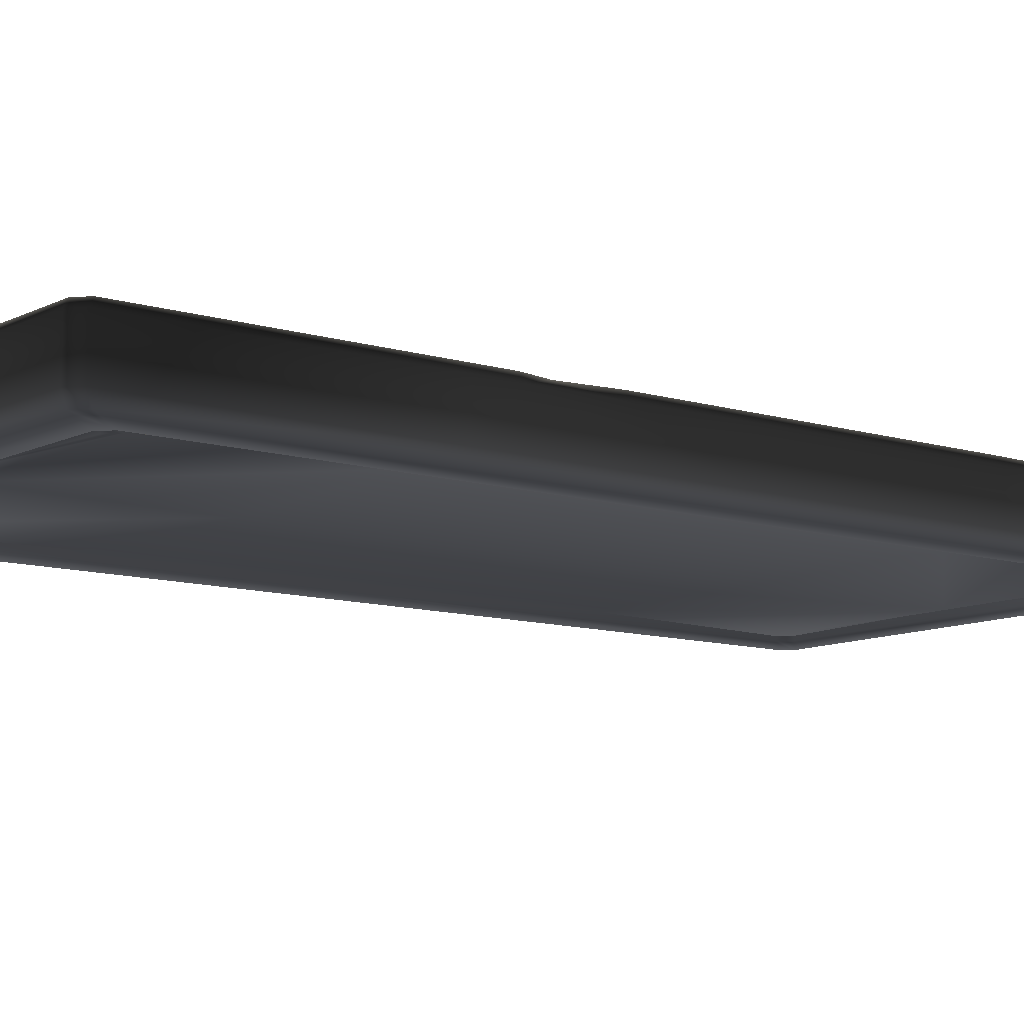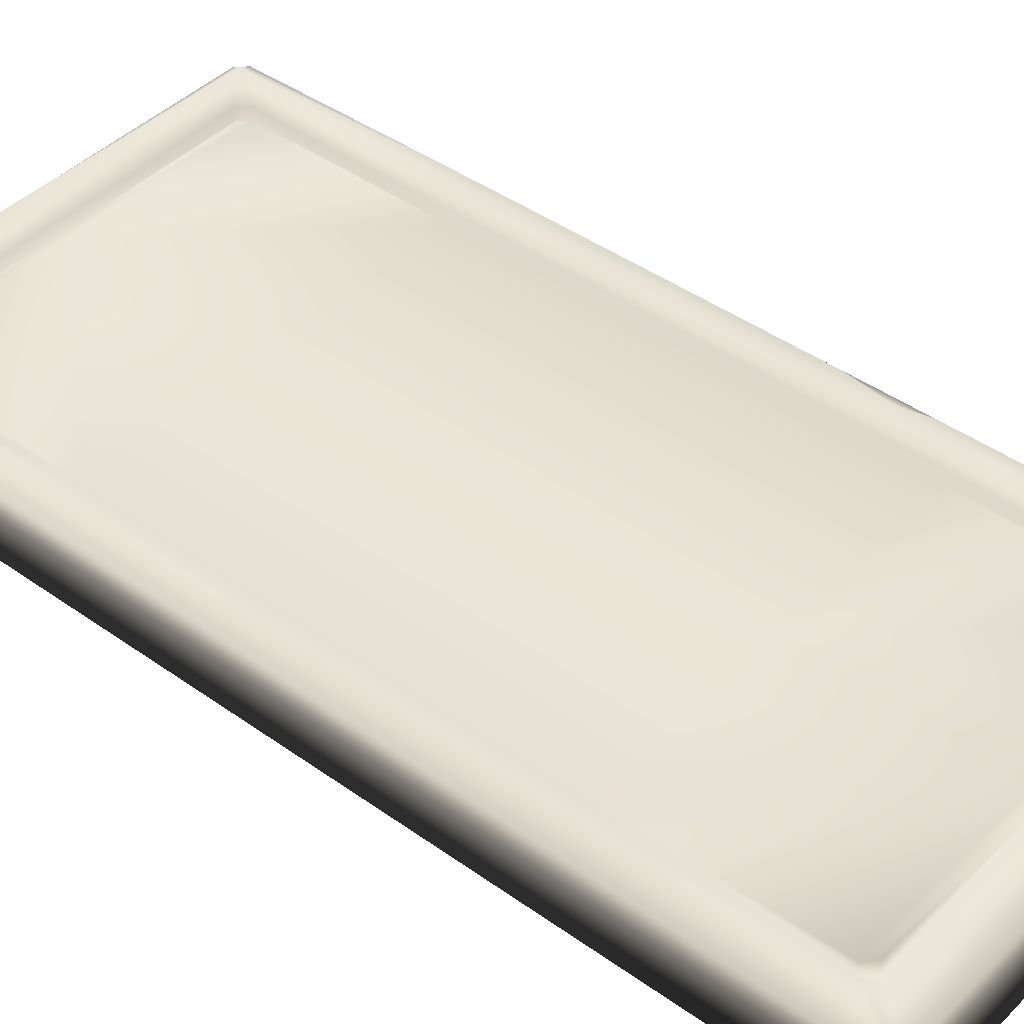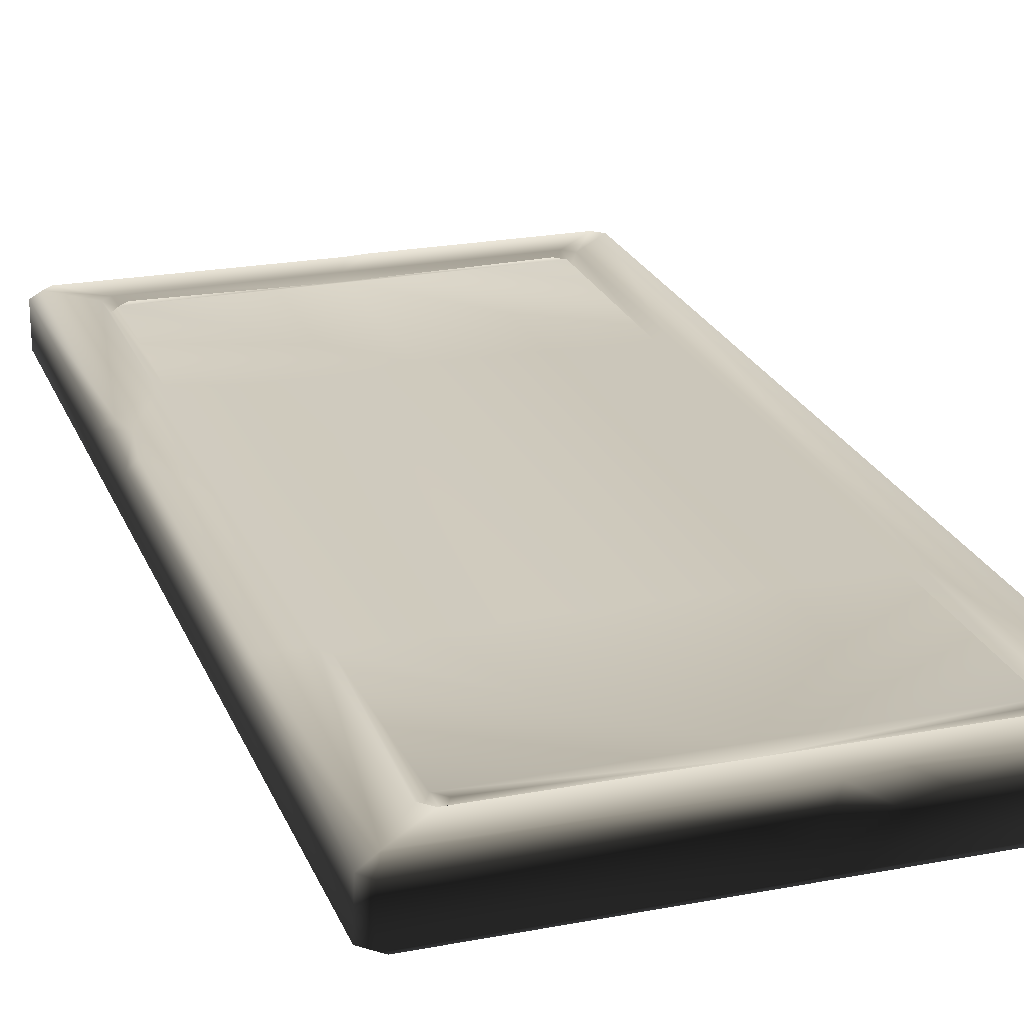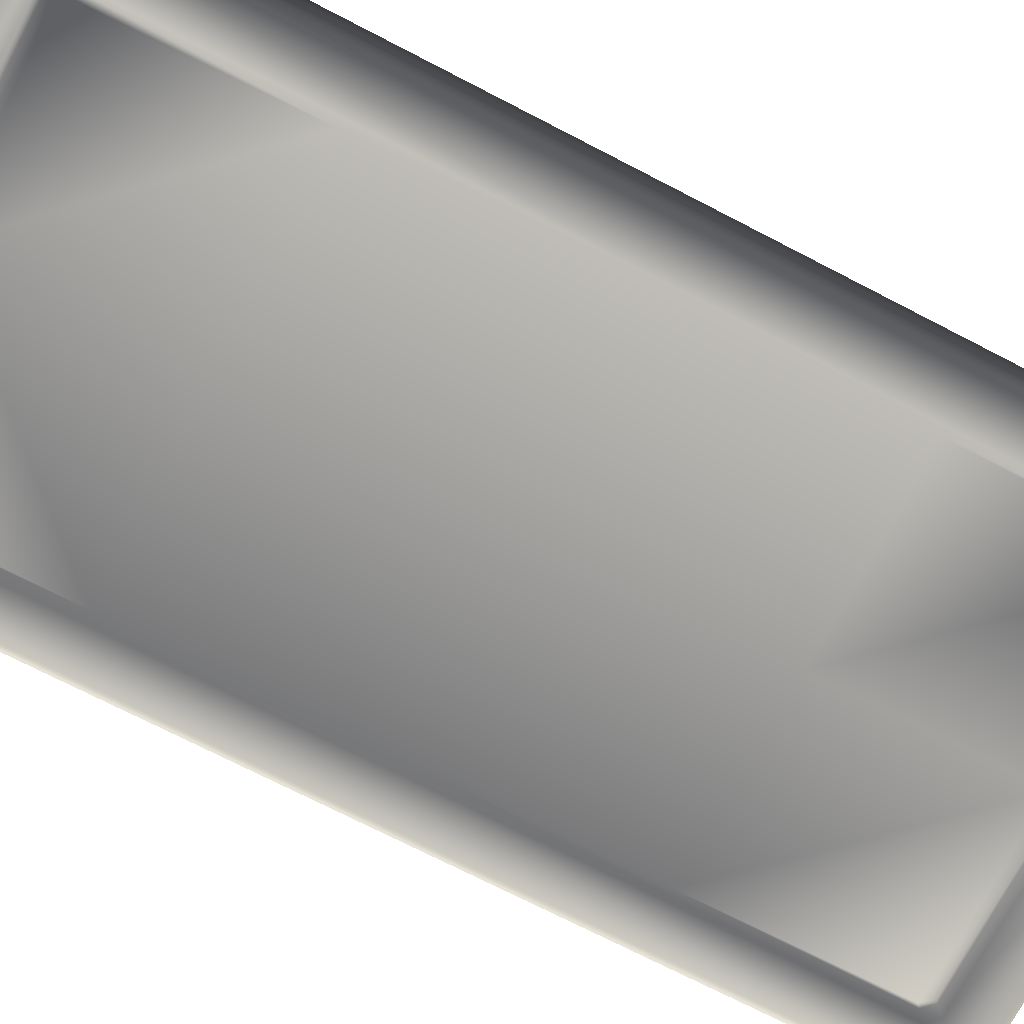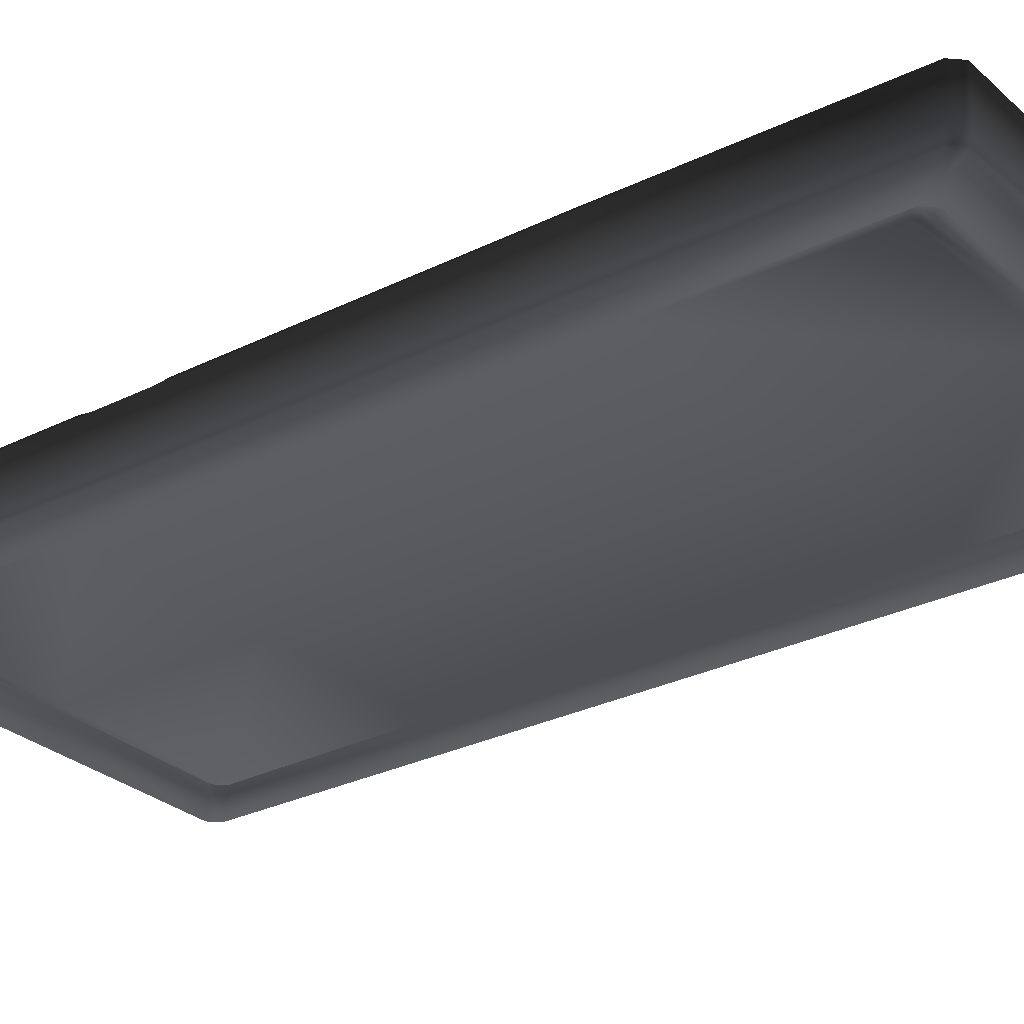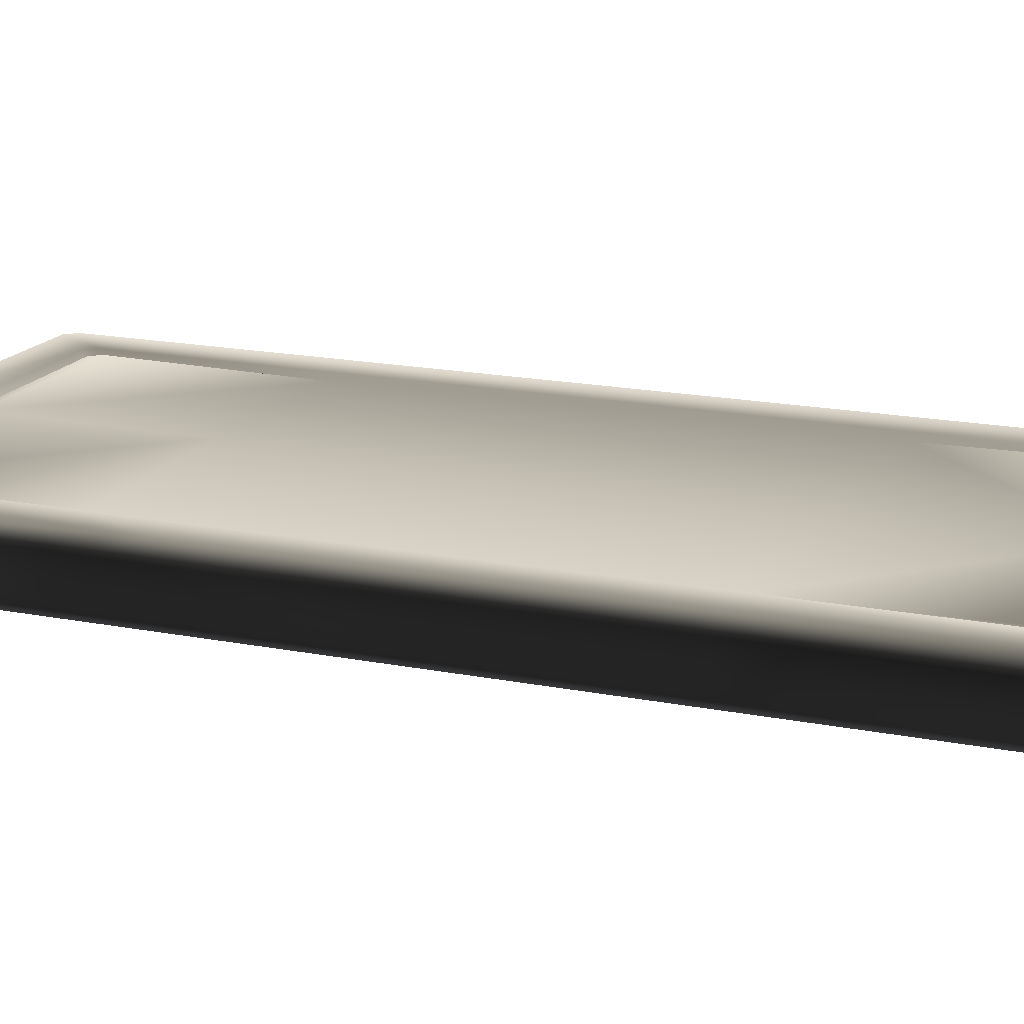
<metadata>
{"format":"obj","ext":"obj","renderer":"f3d","projection":"perspective","resolution":1024,"background":"white","views":[{"elev":-10.2,"azim":-128.5,"up":"+Z"},{"elev":42.9,"azim":130.4,"up":"+Z"},{"elev":23.0,"azim":-18.1,"up":"+Z"},{"elev":-71.4,"azim":62.5,"up":"+Z"},{"elev":-28.4,"azim":-53.0,"up":"+Z"},{"elev":16.7,"azim":-67.7,"up":"+Z"}]}
</metadata>
<code>
v -0.9933 -1.988 0.08751
v -0.96 -2.029 -0.0875
v -1 -1.989 -0.0875
v -0.9573 -2.029 0.08561
v -0.9225 -1.992 -0.125
v -1 -1.989 -0.0875
v -0.96 -2.029 -0.0875
v -0.9625 -1.952 -0.125
v -1 -0.9482 -0.0875
v -0.8002 -1.79 -0.125
v -0.7602 -1.83 -0.125
v 1.214e-06 -1.83 -0.125
v 1.572e-06 -1.794 -0.1048
v -0.7377 -1.806 -0.09136
v 0.7377 -1.806 -0.09136
v -0.7765 -1.767 -0.09137
v 0.7152 -1.782 -0.1182
v 0.7529 -1.745 -0.1182
v 1.174e-06 -1.745 -0.1182
v 0.7647 -0.9482 -0.1048
v -0.7529 -1.745 -0.1182
v -0.7647 -0.9482 -0.1048
v -0.8002 -0.9482 -0.125
v -0.7152 -1.782 -0.1182
v 0.7765 -1.767 -0.09136
v 0.8002 -1.79 -0.125
v 0.8002 -0.02933 -0.125
v 0.9625 -1.952 -0.125
v 0.7602 -1.83 -0.125
v 0.7647 -0.02933 -0.1048
v 1.174e-06 -0.9482 -0.1182
v 1.174e-06 0.8895 -0.1182
v -0.7647 0.8895 -0.1048
v -0.7647 -0.02933 -0.1048
v -0.8002 1.731 -0.125
v -0.8002 -0.02933 -0.125
v -0.9625 1.893 -0.125
v -0.7765 1.708 -0.09136
v -0.7602 1.771 -0.125
v -0.7377 1.747 -0.09136
v -0.9225 1.933 -0.125
v 0.1888 1.933 -0.125
v -0.7529 1.686 -0.1182
v 1.174e-06 1.686 -0.1182
v 1.572e-06 1.735 -0.1048
v -0.7152 1.724 -0.1182
v 1.214e-06 1.771 -0.125
v 0.9225 1.933 -0.125
v 0.7602 1.771 -0.125
v 0.7377 1.747 -0.09136
v 0.8002 1.731 -0.125
v 0.7765 1.708 -0.09136
v 0.9625 1.893 -0.125
v 0.7529 1.686 -0.1182
v 0.7152 1.724 -0.1182
v 0.7647 0.8895 -0.1048
v 0.8002 0.8895 -0.125
v 0.9625 0.8895 -0.125
v 1 1.931 -0.0875
v 1 0.8895 -0.0875
v 1 -0.02933 -0.0875
v 0.9625 -0.02933 -0.125
v 1 -0.9482 -0.0875
v 0.9625 -0.9482 -0.125
v 1 -1.989 -0.0875
v 0.9225 -1.992 -0.125
v 0.96 -2.029 0.08751
v 1 -1.989 -0.0875
v 0.96 -2.029 -0.0875
v 1 -1.989 0.08751
v 0.3912 -2.029 0.0875
v 1.47e-06 -2.029 -0.0875
v 0.248 -2.029 0.06244
v 0.1019 -2.029 0.0875
v 1.391e-06 -2.029 0.0875
v -0.9573 -2.029 0.08561
v -0.96 -2.029 -0.0875
v 0.9625 -1.952 -0.125
v 0.96 -2.029 -0.0875
v 1 -1.989 -0.0875
v 0.9225 -1.992 -0.125
v -0.9225 -1.992 -0.125
v 1.47e-06 -2.029 -0.0875
v -0.96 -2.029 -0.0875
v -0.96 1.971 0.08751
v -1 1.931 -0.0875
v -0.96 1.971 -0.0875
v -1 1.931 0.08751
v -1 0.8895 -0.0875
v -1 0.8895 0.0875
v -1 0.7216 0.0875
v -1 -0.02933 -0.0875
v -1 0.385 0.0875
v -1 -0.02933 0.0875
v -1 -0.9482 -0.0875
v -1 -0.9482 0.0875
v -1 -1.989 -0.0875
v -0.9933 -1.988 0.08751
v -0.96 1.971 -0.0875
v -1 1.931 -0.0875
v -1 0.8895 -0.0875
v -0.9625 -0.02933 -0.125
v -1 -0.02933 -0.0875
v -0.9625 -0.9482 -0.125
v 1 1.931 0.08751
v 0.96 1.971 -0.0875
v 1 1.931 -0.0875
v 0.96 1.971 0.08751
v 0.1917 1.971 -0.0875
v 0.155 1.971 0.07837
v 1.47e-06 1.971 -0.0875
v 0.08603 1.971 0.0875
v -0.96 1.971 -0.0875
v -0.96 1.971 0.08751
v 0.9225 1.933 -0.125
v 1 1.931 -0.0875
v 0.96 1.971 -0.0875
v 0.1917 1.971 -0.0875
v 0.1888 1.933 -0.125
v 1.47e-06 1.971 -0.0875
v -0.9225 1.933 -0.125
v -0.96 1.971 -0.0875
v 0.9625 1.893 -0.125
v -0.9933 -1.988 0.08751
v -0.929 -1.975 0.125
v -0.9573 -2.029 0.08561
v -0.9625 -0.9482 0.125
v -1 -0.9482 0.0875
v -0.8002 -0.9482 0.125
v -0.8002 -1.79 0.125
v -0.7647 -0.9482 0.1048
v -0.7765 -1.767 0.09136
v -0.7529 -1.745 0.1182
v -0.7377 -1.806 0.09136
v -0.7602 -1.83 0.125
v 1.17e-06 -1.992 0.125
v 1.391e-06 -2.029 0.0875
v 0.1019 -2.029 0.0875
v -0.9573 -2.029 0.08561
v 1.17e-06 -1.83 0.125
v -0.7647 -0.02933 0.1048
v 1.21e-06 0.8895 0.1182
v 1.21e-06 -0.9482 0.1182
v 0.7647 0.8895 0.1048
v 0.7647 -0.9482 0.1048
v 0.8002 -0.9482 0.125
v 0.7765 -1.767 0.09136
v 1.289e-06 -1.794 0.1048
v -0.7152 -1.782 0.1182
v 0.7602 -1.83 0.125
v 0.2974 -1.958 0.125
v 0.6132 -1.992 0.125
v 0.3912 -2.029 0.0875
v 0.248 -2.029 0.06244
v 0.7377 -1.806 0.09136
v 0.8002 -1.79 0.125
v 0.137 -1.992 0.125
v 0.7529 -1.745 0.1182
v 1.21e-06 -1.745 0.1182
v 0.7152 -1.782 0.1182
v 0.9625 -1.952 0.125
v 0.9225 -1.992 0.125
v 0.96 -2.029 0.08751
v 1 -1.989 0.08751
v 0.9625 -0.02933 0.125
v 1 -0.02933 0.0875
v 1 0.8895 0.0875
v 1 -0.9482 0.0875
v 1 -1.989 0.08751
v 0.9625 1.893 0.125
v 1 1.931 0.08751
v 0.96 1.971 0.08751
v 0.9225 1.933 0.125
v 0.139 1.933 0.125
v 0.155 1.971 0.07837
v 0.7602 1.771 0.125
v 1.17e-06 1.771 0.125
v 0.7377 1.747 0.09137
v 0.7765 1.708 0.09137
v 1.289e-06 1.735 0.1048
v 0.7529 1.686 0.1182
v 1.21e-06 1.686 0.1182
v -0.7529 1.686 0.1182
v 0.8002 1.731 0.125
v 0.8002 0.8895 0.125
v -0.7152 1.724 0.1182
v 0.7152 1.724 0.1182
v -0.7765 1.708 0.09136
v -0.7647 0.8895 0.1048
v -0.8002 0.8895 0.125
v -0.8002 1.731 0.125
v -0.9625 0.7145 0.125
v -0.9625 1.893 0.125
v -1 1.931 0.08751
v -1 0.8895 0.0875
v -1 0.7216 0.0875
v -0.7377 1.747 0.09136
v -0.7602 1.771 0.125
v -0.9369 0.5915 0.125
v -1 0.385 0.0875
v -0.9625 0.3814 0.125
v -1 -0.02933 0.0875
v -0.8002 -0.02933 0.125
v -0.9225 1.933 0.125
v -0.96 1.971 0.08751
v 0.05885 1.923 0.125
v -0.96 1.971 0.08751
v 0.08603 1.971 0.0875
v 1 -0.02933 0.0875
v 1 0.8895 -0.0875
v 1 -0.02933 -0.0875
v 1 0.8895 0.0875
v 1 -0.9482 0.0875
v 1 -0.9482 -0.0875
v 1 -1.989 0.08751
v 1 -1.989 -0.0875
v 1 1.931 -0.0875
v 1 1.931 0.08751
g Platform_Long_(39)_4650_77
f 1 3 2
f 2 4 1
f 5 7 6
f 6 8 5
f 8 6 9
f 5 8 10
f 10 11 5
f 5 11 12
f 13 12 11
f 11 14 13
f 14 11 10
f 12 13 15
f 10 16 14
f 17 15 13
f 18 17 13
f 15 17 18
f 13 19 18
f 20 18 19
f 21 19 13
f 19 21 22
f 21 16 22
f 23 22 16
f 16 10 23
f 13 24 21
f 16 21 24
f 24 14 16
f 13 14 24
f 20 25 18
f 18 25 15
f 26 25 20
f 20 27 26
f 28 26 27
f 29 15 25
f 25 26 29
f 27 20 30
f 31 30 20
f 22 31 19
f 19 31 20
f 30 31 32
f 33 32 31
f 31 34 33
f 31 22 34
f 35 33 34
f 34 36 35
f 22 23 36
f 36 34 22
f 37 35 36
f 35 38 33
f 38 35 39
f 39 40 38
f 41 39 35
f 35 37 41
f 39 41 42
f 43 38 40
f 33 38 43
f 33 43 44
f 44 32 33
f 45 44 43
f 43 46 45
f 46 40 45
f 40 46 43
f 47 45 40
f 40 39 47
f 42 47 39
f 47 42 48
f 48 49 47
f 45 47 49
f 49 50 45
f 50 49 51
f 51 52 50
f 53 51 49
f 49 48 53
f 54 44 45
f 45 55 54
f 52 54 55
f 55 50 52
f 45 50 55
f 54 52 56
f 57 56 52
f 52 51 57
f 54 56 32
f 32 44 54
f 58 57 51
f 51 53 58
f 32 56 30
f 27 30 56
f 56 57 27
f 58 53 59
f 59 60 58
f 58 60 61
f 62 27 57
f 57 58 62
f 61 62 58
f 62 61 63
f 63 64 62
f 27 62 64
f 64 63 65
f 27 64 28
f 65 28 64
f 26 28 66
f 66 29 26
f 29 66 5
f 5 12 29
f 15 29 12
f 67 69 68
f 68 70 67
f 71 69 67
f 71 72 69
f 73 72 71
f 74 72 73
f 75 72 74
f 72 75 76
f 76 77 72
f 78 80 79
f 79 81 78
f 82 81 79
f 79 83 82
f 82 83 84
f 85 87 86
f 86 88 85
f 88 86 89
f 89 90 88
f 90 89 91
f 91 89 92
f 92 93 91
f 93 92 94
f 94 92 95
f 95 96 94
f 96 95 97
f 97 98 96
f 37 100 99
f 101 100 37
f 101 37 102
f 102 103 101
f 103 102 104
f 104 9 103
f 23 104 102
f 36 102 37
f 102 36 23
f 99 41 37
f 104 23 10
f 9 104 8
f 10 8 104
f 105 107 106
f 106 108 105
f 108 106 109
f 109 110 108
f 111 110 109
f 111 112 110
f 112 111 113
f 113 114 112
f 115 117 116
f 118 117 115
f 115 119 118
f 119 120 118
f 120 119 121
f 121 122 120
f 116 123 115
f 124 126 125
f 124 125 127
f 127 128 124
f 129 127 125
f 125 130 129
f 131 129 130
f 130 132 131
f 131 132 133
f 133 132 134
f 135 134 132
f 132 130 135
f 130 125 135
f 135 125 136
f 137 136 125
f 136 137 138
f 125 139 137
f 136 140 135
f 134 135 140
f 129 131 141
f 142 141 131
f 131 143 142
f 144 142 143
f 143 145 144
f 146 144 145
f 146 145 147
f 140 148 134
f 133 149 148
f 149 134 148
f 148 140 150
f 140 151 150
f 150 151 152
f 153 152 151
f 153 151 154
f 150 155 148
f 156 147 155
f 155 150 156
f 147 156 146
f 154 151 157
f 154 157 138
f 140 157 151
f 158 147 145
f 158 159 148
f 159 158 145
f 148 160 158
f 148 155 160
f 147 158 160
f 160 155 147
f 161 156 150
f 150 162 161
f 162 152 153
f 153 163 162
f 162 163 164
f 164 161 162
f 161 146 156
f 146 161 165
f 166 165 161
f 165 166 167
f 161 168 166
f 161 169 168
f 146 165 170
f 167 170 165
f 167 171 170
f 170 171 172
f 172 173 170
f 174 173 172
f 172 175 174
f 176 173 174
f 176 174 177
f 178 176 177
f 176 178 179
f 177 180 178
f 181 179 178
f 180 182 181
f 144 181 182
f 144 179 181
f 183 182 180
f 184 179 144
f 173 176 184
f 179 184 176
f 184 170 173
f 170 184 185
f 144 185 184
f 180 186 183
f 181 187 180
f 178 187 181
f 187 178 180
f 188 183 186
f 183 188 189
f 183 189 142
f 182 142 144
f 142 182 183
f 190 189 188
f 188 191 190
f 192 190 191
f 191 193 192
f 192 193 194
f 194 195 192
f 192 195 196
f 191 188 197
f 186 197 188
f 197 198 191
f 193 191 198
f 198 197 180
f 180 197 186
f 190 192 199
f 192 196 199
f 199 196 200
f 199 200 201
f 201 200 202
f 201 202 128
f 203 199 201
f 190 199 203
f 198 204 193
f 194 193 204
f 204 205 194
f 203 201 127
f 128 127 201
f 180 177 198
f 204 198 177
f 177 206 204
f 207 204 206
f 206 208 207
f 175 208 206
f 174 175 206
f 177 174 206
f 127 129 203
f 141 203 129
f 203 141 189
f 189 190 203
f 142 189 141
f 209 211 210
f 210 212 209
f 211 209 213
f 213 214 211
f 214 213 215
f 215 216 214
f 212 210 217
f 217 218 212
f 131 133 159
f 148 159 133
f 159 143 131
f 145 143 159
f 134 149 133
f 150 152 162
f 138 157 136
f 140 136 157
f 144 146 185
f 170 185 146

</code>
